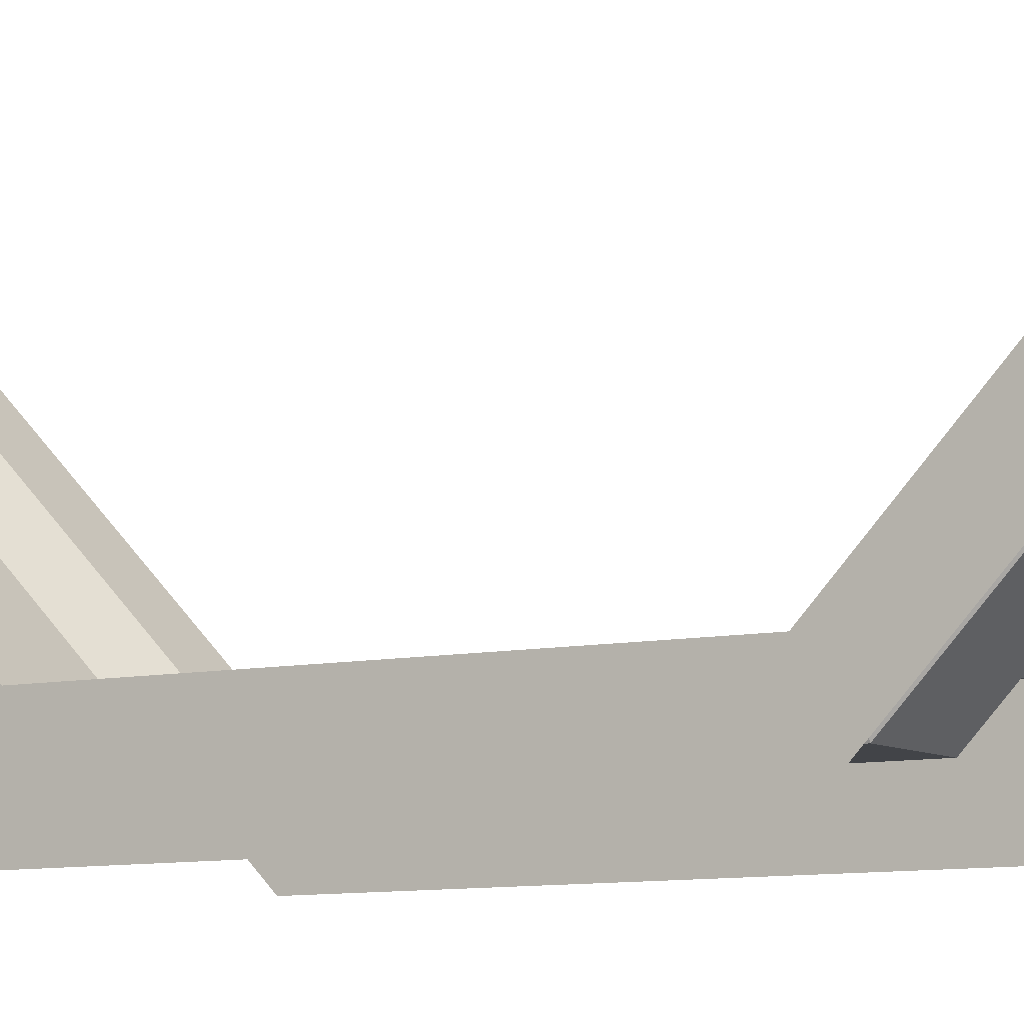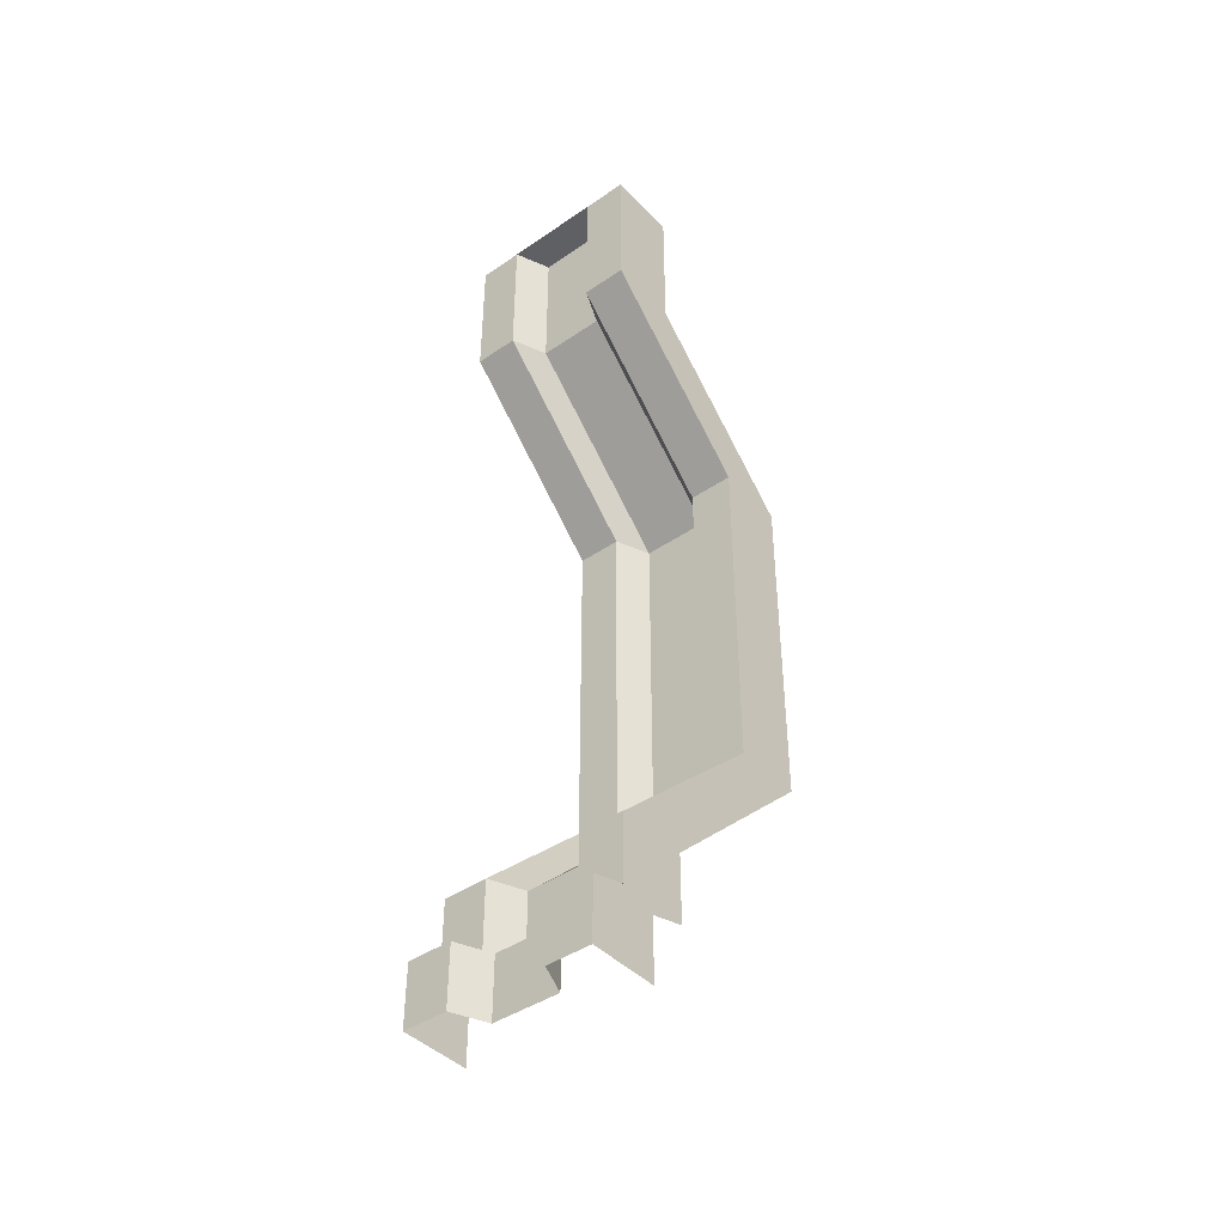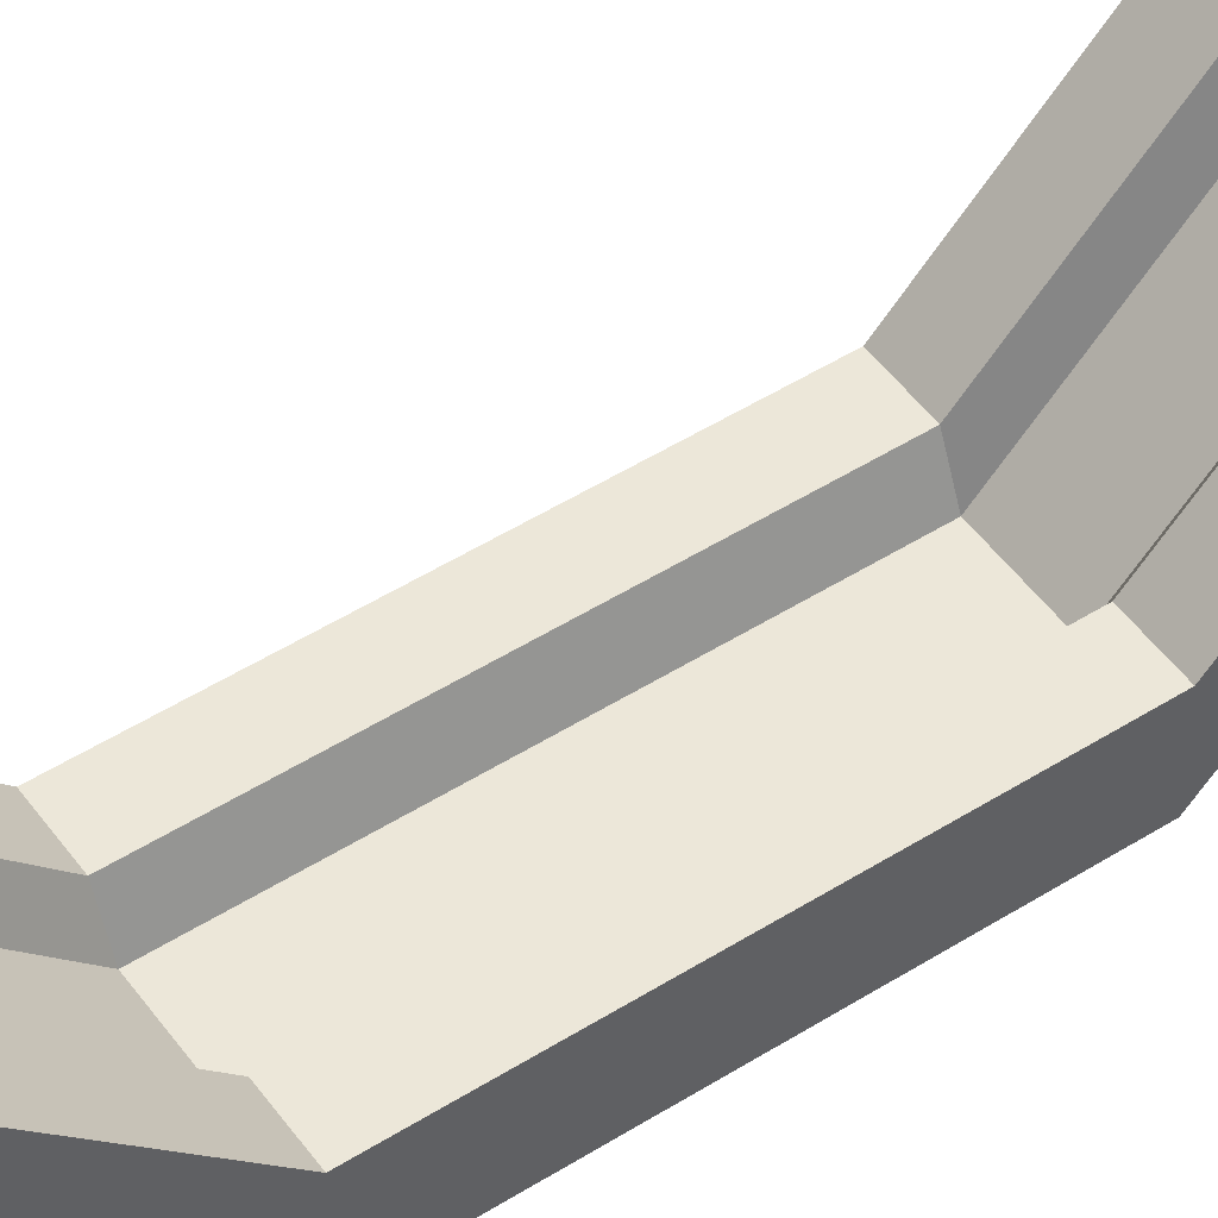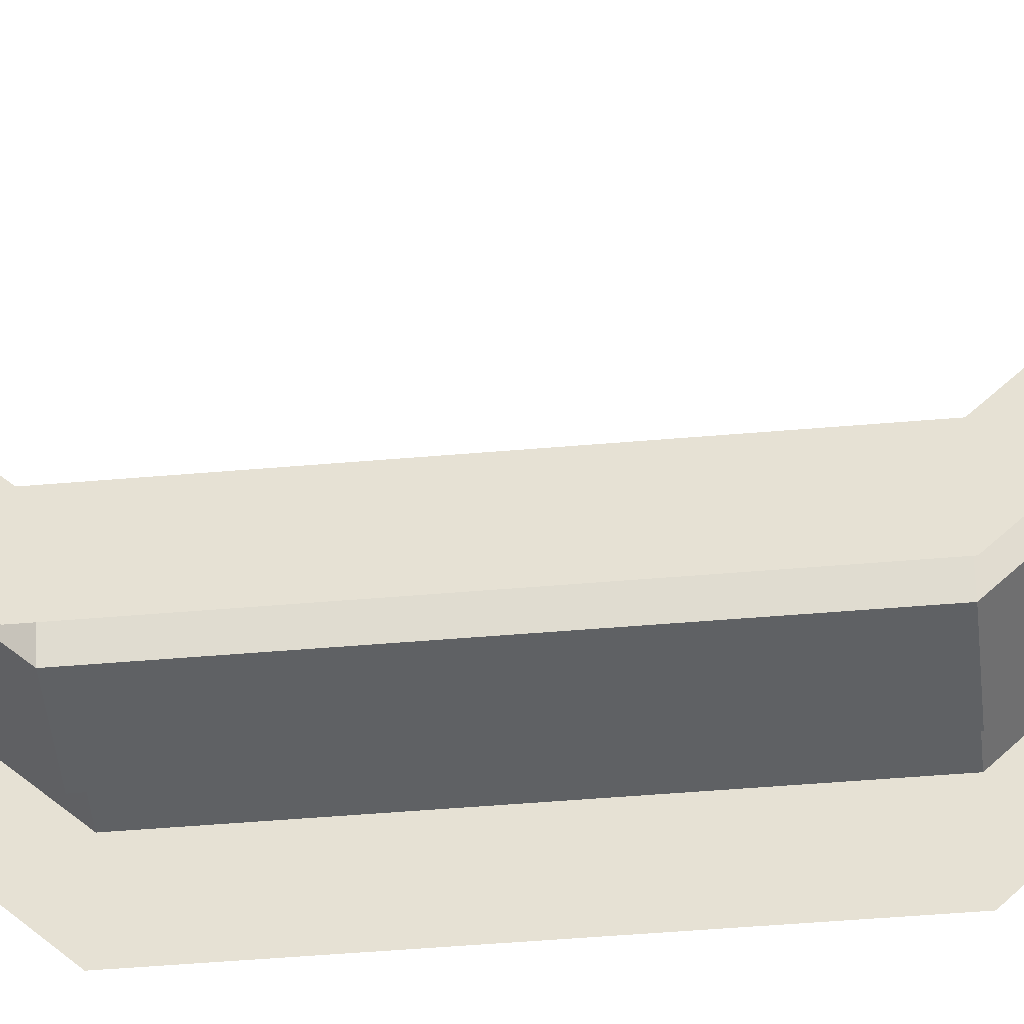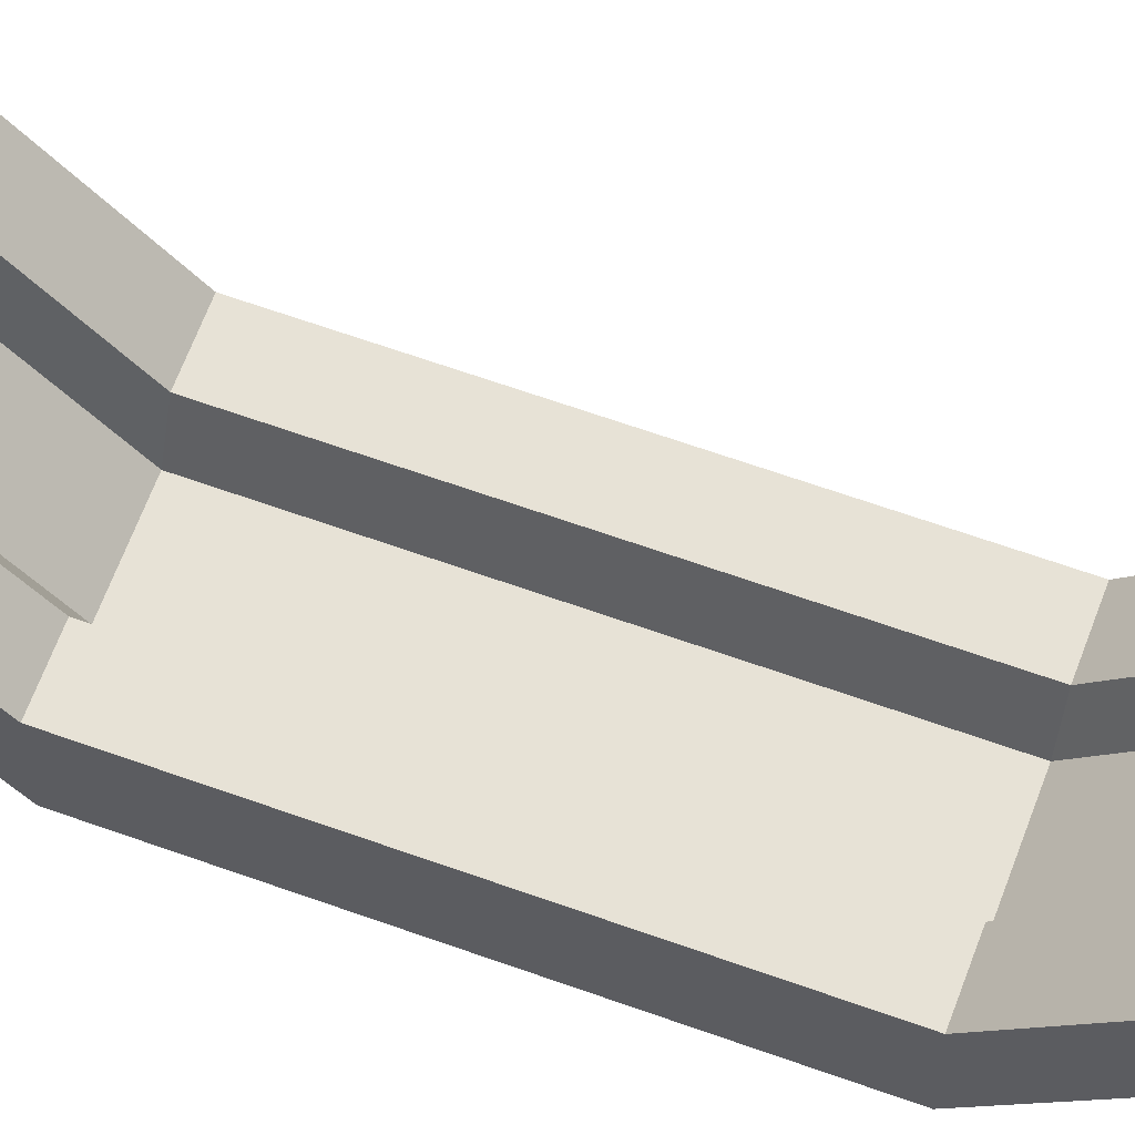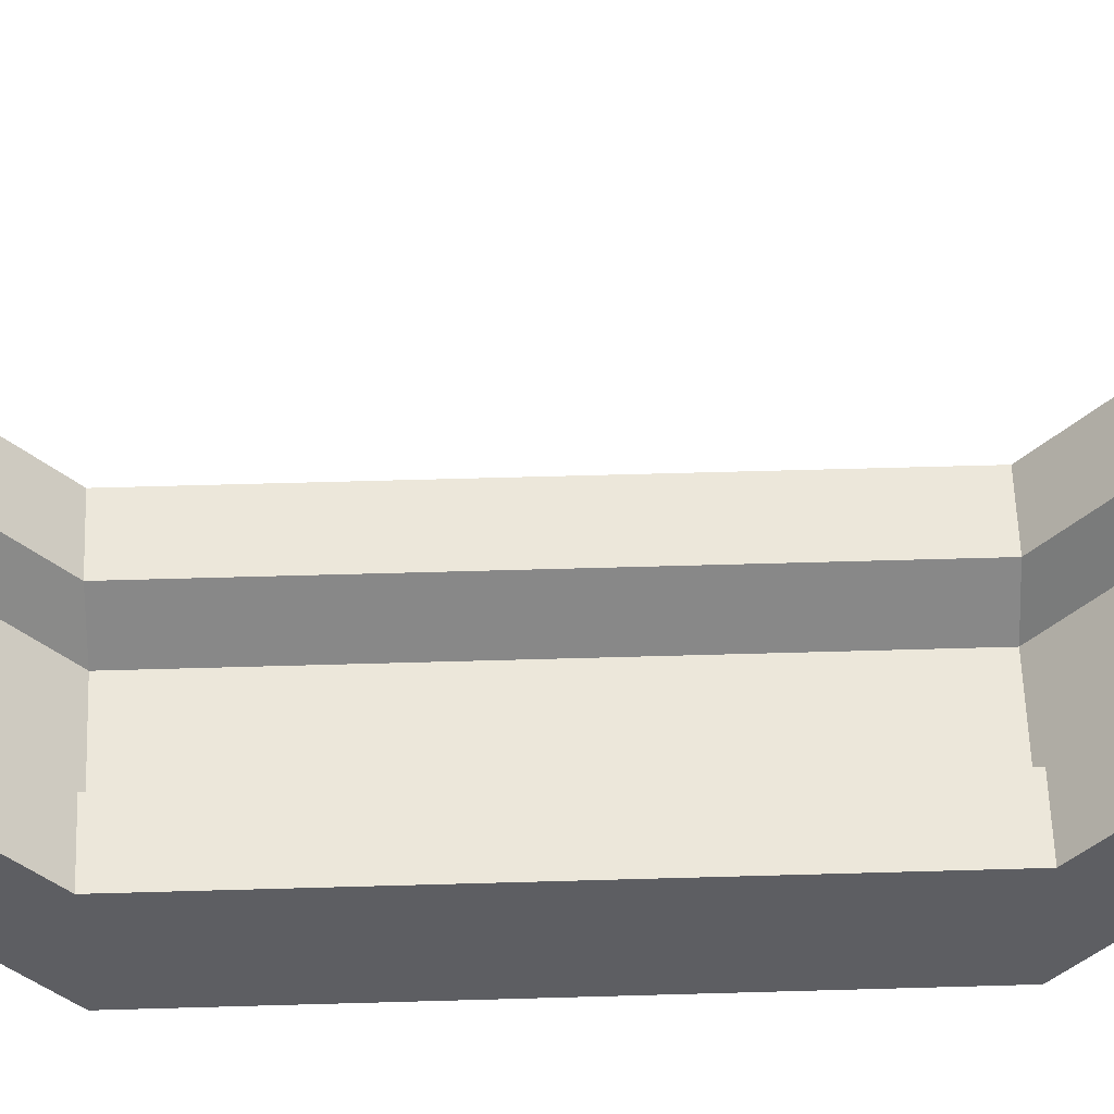
<metadata>
{"format":"obj","ext":"obj","renderer":"f3d","projection":"perspective","resolution":1024,"background":"white","views":[{"elev":-7.9,"azim":122.0,"up":"+Z"},{"elev":-42.5,"azim":39.3,"up":"+Y"},{"elev":50.0,"azim":-124.7,"up":"+Z"},{"elev":-46.2,"azim":-84.3,"up":"+Z"},{"elev":63.2,"azim":-69.9,"up":"+Z"},{"elev":50.4,"azim":-91.9,"up":"+Z"}]}
</metadata>
<code>
g Support3
v -1.069 -4.701 1.564
v -0.5566 -4.701 1.564
v -0.5566 -5.414 1.564
v -1.069 -5.414 1.564
v -1.069 -4.593 1.155
v -0.5566 -4.593 1.155
v -0.5566 -4.701 1.564
v -1.069 -4.701 1.564
v -0.5566 -3.811 1.155
v -0.5566 -4.593 1.155
v -1.069 -4.593 1.155
v -1.069 -3.811 1.155
v -1.069 -1.979 -0.7514
v -0.5566 -1.979 -0.7514
v -0.5566 -3.811 1.155
v -1.069 -3.811 1.155
v -0.5566 1.971 -0.7514
v -0.5566 -1.979 -0.7514
v -1.069 -1.979 -0.7514
v -1.069 1.971 -0.7514
v -0.5566 3.803 1.155
v -0.5566 1.971 -0.7514
v -1.069 1.971 -0.7514
v -1.069 3.803 1.155
v -0.5566 5.414 1.155
v -0.5566 3.803 1.155
v -1.069 3.803 1.155
v -1.069 5.414 1.155
v -1.069 -4.701 0.7515
v -1.069 -5.414 1.564
v -1.069 -5.414 0.7515
v -1.069 -4.701 1.564
v -1.069 -4.593 0.342
v -1.069 -4.593 1.155
v -1.069 -3.811 0.342
v -1.069 -3.811 1.155
v -1.069 -1.979 -1.564
v -1.069 -1.979 -0.7514
v -1.069 1.971 -1.564
v -1.069 1.971 -0.7514
v -1.069 3.803 0.342
v -1.069 3.803 1.155
v -1.069 5.414 0.342
v -1.069 5.414 1.155
v 1.069 -5.414 0.7514
v 1.069 -5.414 1.564
v 1.069 -4.701 1.564
v 1.069 -4.701 0.7514
v 1.069 -4.593 1.155
v 1.069 -4.593 0.342
v 1.069 -3.811 1.155
v 1.069 -3.811 0.342
v 1.069 -1.979 -0.7515
v 1.069 -1.979 -1.564
v 1.069 1.971 -0.7515
v 1.069 1.971 -1.564
v 1.069 3.803 1.155
v 1.069 3.803 0.342
v 1.069 5.414 1.155
v 1.069 5.414 0.342
v 0.5566 -4.701 1.564
v 1.069 -4.701 1.564
v 1.069 -5.414 1.564
v 0.5566 -5.414 1.564
v 0.5566 -4.593 1.155
v 1.069 -4.593 1.155
v 1.069 -4.701 1.564
v 0.5566 -4.701 1.564
v 1.069 -3.811 1.155
v 1.069 -4.593 1.155
v 0.5566 -4.593 1.155
v 0.5566 -3.811 1.155
v 0.5566 -1.979 -0.7515
v 1.069 -1.979 -0.7515
v 1.069 -3.811 1.155
v 0.5566 -3.811 1.155
v 1.069 1.971 -0.7515
v 1.069 -1.979 -0.7515
v 0.5566 -1.979 -0.7515
v 0.5566 1.971 -0.7515
v 1.069 3.803 1.155
v 1.069 1.971 -0.7515
v 0.5566 1.971 -0.7515
v 0.5566 3.803 1.155
v 1.069 5.414 1.155
v 1.069 3.803 1.155
v 0.5566 3.803 1.155
v 0.5566 5.414 1.155
v -0.3879 -4.701 1.169
v 0.3879 -4.701 1.169
v 0.3879 -5.414 1.169
v -0.3879 -5.414 1.169
v -0.3879 -4.593 0.7599
v 0.3879 -4.593 0.7599
v 0.3879 -4.701 1.169
v -0.3879 -4.701 1.169
v 0.3879 -3.811 0.7599
v 0.3879 -4.593 0.7599
v -0.3879 -4.593 0.7599
v -0.3879 -3.811 0.7599
v -0.3879 -1.979 -1.146
v 0.3879 -1.979 -1.146
v 0.3879 -3.811 0.7599
v -0.3879 -3.811 0.7599
v 0.3879 1.971 -1.146
v 0.3879 -1.979 -1.146
v -0.3879 -1.979 -1.146
v -0.3879 1.971 -1.146
v 0.3879 3.803 0.7599
v 0.3879 1.971 -1.146
v -0.3879 1.971 -1.146
v -0.3879 3.803 0.7599
v 0.3879 5.414 0.7599
v 0.3879 3.803 0.7599
v -0.3879 3.803 0.7599
v -0.3879 5.414 0.7599
v -0.5566 -4.701 1.564
v -0.3879 -4.701 1.169
v -0.3879 -5.414 1.169
v -0.5566 -5.414 1.564
v 0.5566 -5.414 1.564
v 0.3879 -5.414 1.169
v 0.3879 -4.701 1.169
v 0.5566 -4.701 1.564
v -0.5566 -4.593 1.155
v -0.3879 -4.593 0.7599
v -0.3879 -4.701 1.169
v -0.5566 -4.701 1.564
v 0.5566 -4.701 1.564
v 0.3879 -4.701 1.169
v 0.3879 -4.593 0.7599
v 0.5566 -4.593 1.155
v -0.5566 -3.811 1.155
v -0.3879 -3.811 0.7599
v -0.3879 -4.593 0.7599
v -0.5566 -4.593 1.155
v 0.5566 -4.593 1.155
v 0.3879 -4.593 0.7599
v 0.3879 -3.811 0.7599
v 0.5566 -3.811 1.155
v -0.5566 -1.979 -0.7514
v -0.3879 -1.979 -1.146
v -0.3879 -3.811 0.7599
v -0.5566 -3.811 1.155
v 0.5566 -3.811 1.155
v 0.3879 -3.811 0.7599
v 0.3879 -1.979 -1.146
v 0.5566 -1.979 -0.7515
v -0.5566 1.971 -0.7514
v -0.3879 1.971 -1.146
v -0.3879 -1.979 -1.146
v -0.5566 -1.979 -0.7514
v 0.5566 -1.979 -0.7515
v 0.3879 -1.979 -1.146
v 0.3879 1.971 -1.146
v 0.5566 1.971 -0.7515
v -0.5566 3.803 1.155
v -0.3879 3.803 0.7599
v -0.3879 1.971 -1.146
v -0.5566 1.971 -0.7514
v 0.5566 1.971 -0.7515
v 0.3879 1.971 -1.146
v 0.3879 3.803 0.7599
v 0.5566 3.803 1.155
v 0.5566 5.414 1.155
v 0.3879 5.414 0.7599
v -0.3879 5.414 0.7599
v -0.5566 5.414 1.155
v -0.5566 5.414 1.155
v -0.3879 5.414 0.7599
v -0.3879 3.803 0.7599
v -0.5566 3.803 1.155
v 0.5566 3.803 1.155
v 0.3879 3.803 0.7599
v 0.3879 5.414 0.7599
v 0.5566 5.414 1.155
g Support3_0
f 3 2 1
f 4 3 1
f 7 6 5
f 8 7 5
f 11 10 9
f 12 11 9
f 15 14 13
f 16 15 13
f 19 18 17
f 20 19 17
f 23 22 21
f 24 23 21
f 27 26 25
f 28 27 25
f 31 30 29
f 30 32 29
f 29 32 33
f 32 34 33
f 33 34 35
f 34 36 35
f 35 36 37
f 36 38 37
f 37 38 39
f 38 40 39
f 39 40 41
f 40 42 41
f 41 42 43
f 42 44 43
f 47 46 45
f 48 47 45
f 49 47 48
f 50 49 48
f 51 49 50
f 52 51 50
f 53 51 52
f 54 53 52
f 55 53 54
f 56 55 54
f 57 55 56
f 58 57 56
f 59 57 58
f 60 59 58
f 63 62 61
f 64 63 61
f 67 66 65
f 68 67 65
f 71 70 69
f 72 71 69
f 75 74 73
f 76 75 73
f 79 78 77
f 80 79 77
f 83 82 81
f 84 83 81
f 87 86 85
f 88 87 85
f 91 90 89
f 92 91 89
f 95 94 93
f 96 95 93
f 99 98 97
f 100 99 97
f 103 102 101
f 104 103 101
f 107 106 105
f 108 107 105
f 111 110 109
f 112 111 109
f 115 114 113
f 116 115 113
f 119 118 117
f 120 119 117
f 123 122 121
f 124 123 121
f 127 126 125
f 128 127 125
f 131 130 129
f 132 131 129
f 135 134 133
f 136 135 133
f 139 138 137
f 140 139 137
f 143 142 141
f 144 143 141
f 147 146 145
f 148 147 145
f 151 150 149
f 152 151 149
f 155 154 153
f 156 155 153
f 159 158 157
f 160 159 157
f 163 162 161
f 164 163 161
f 167 166 165
f 168 167 165
f 171 170 169
f 172 171 169
f 175 174 173
f 176 175 173

</code>
